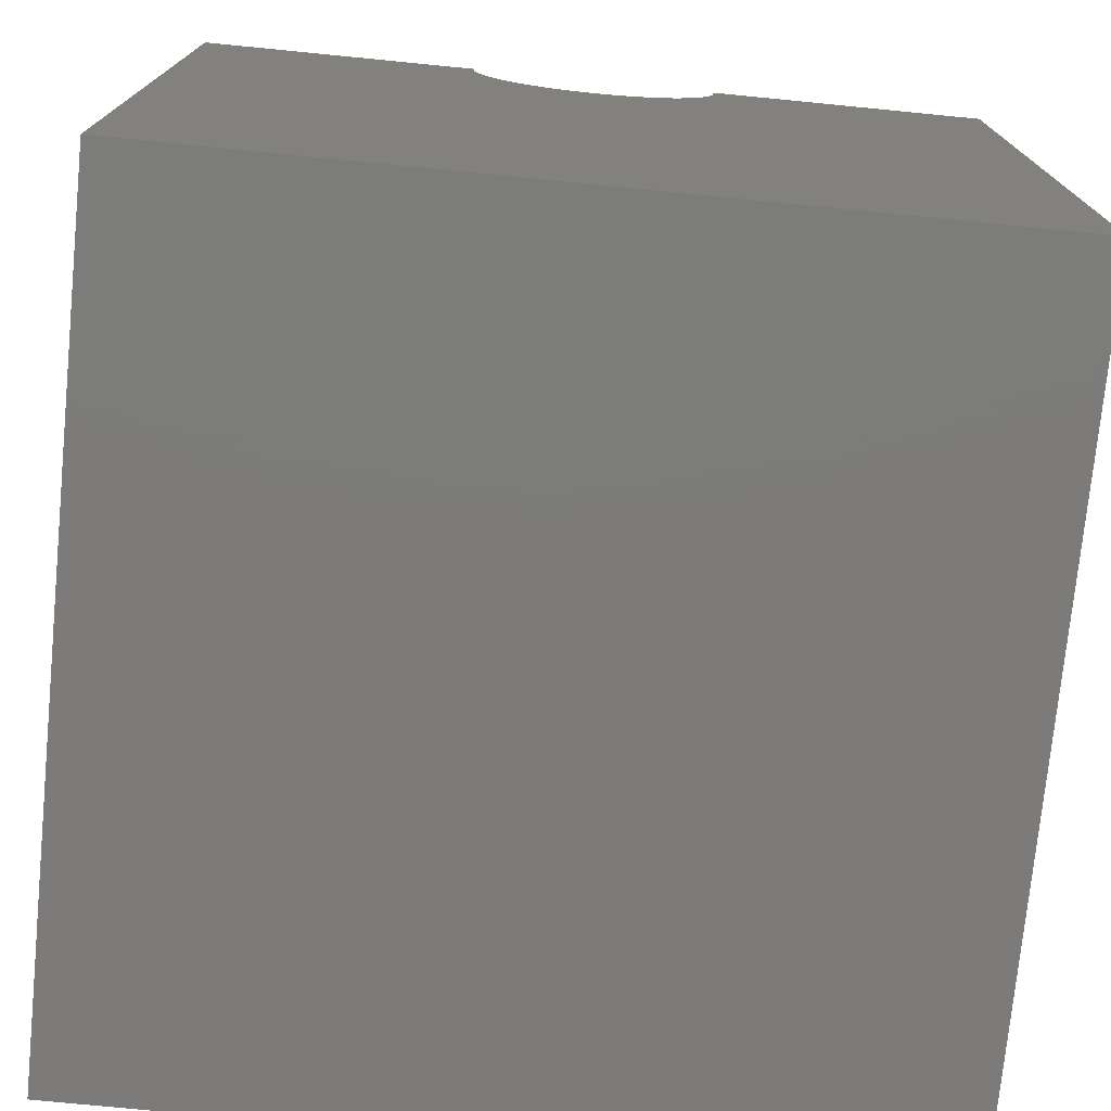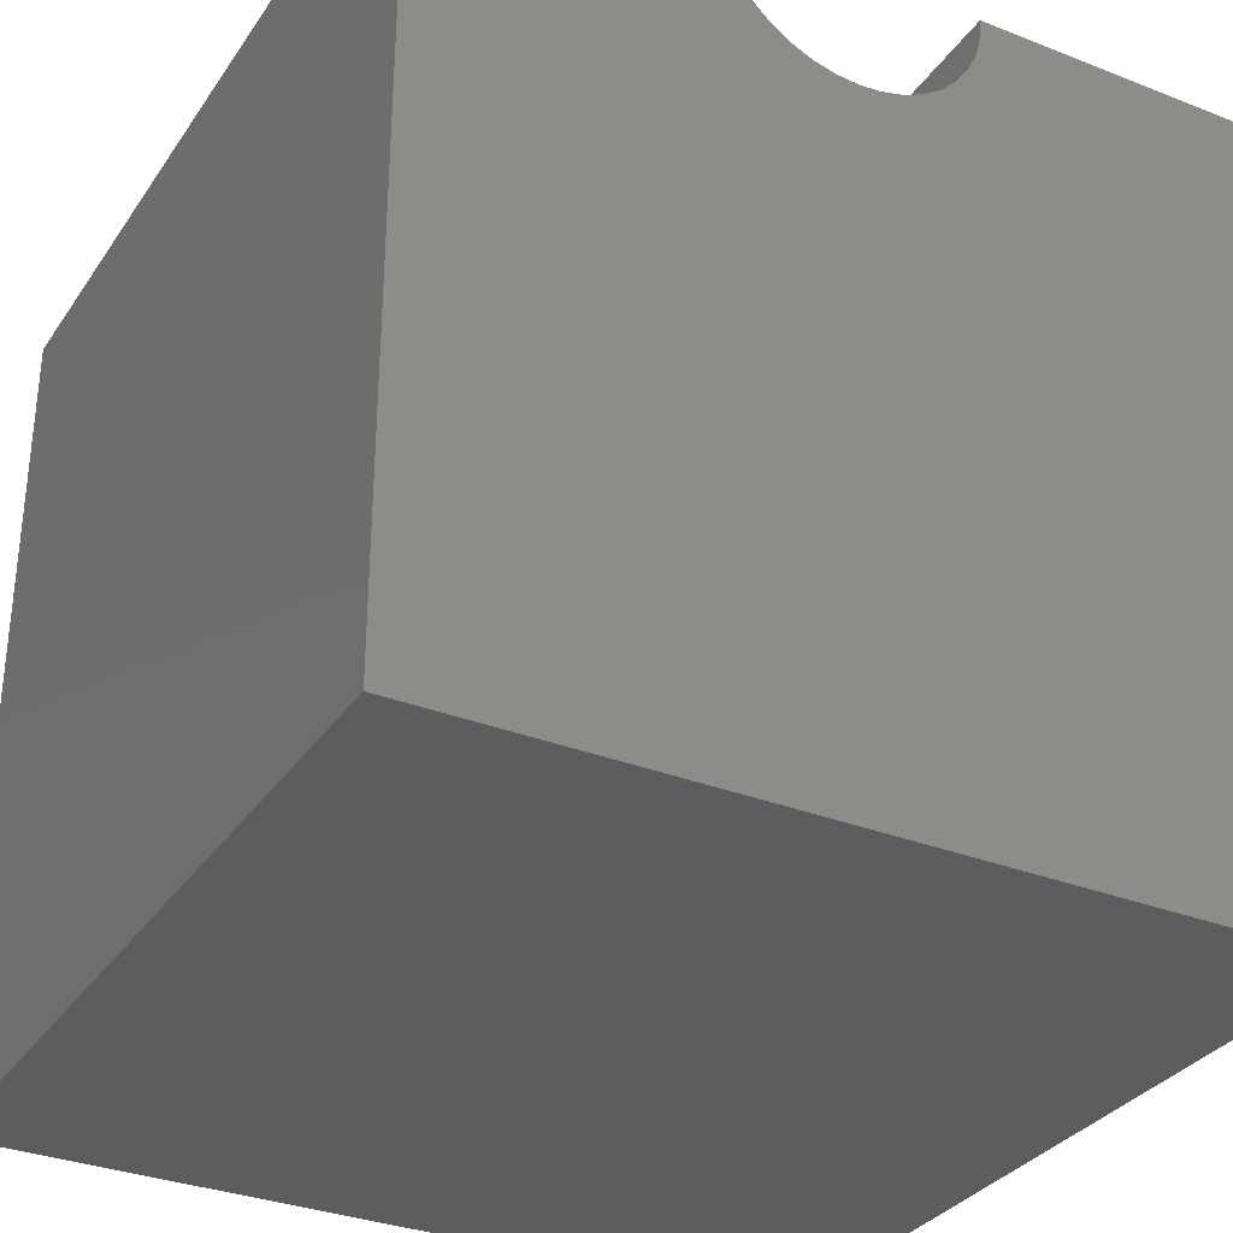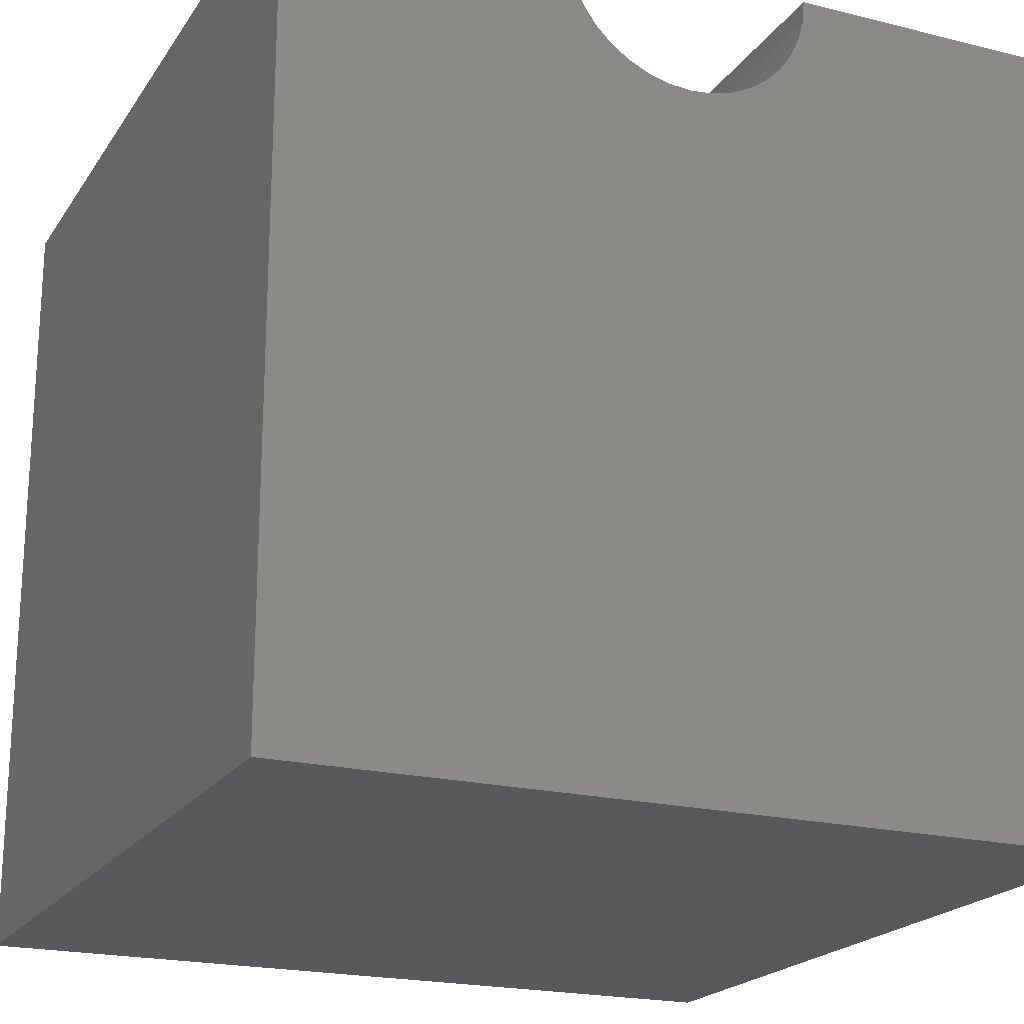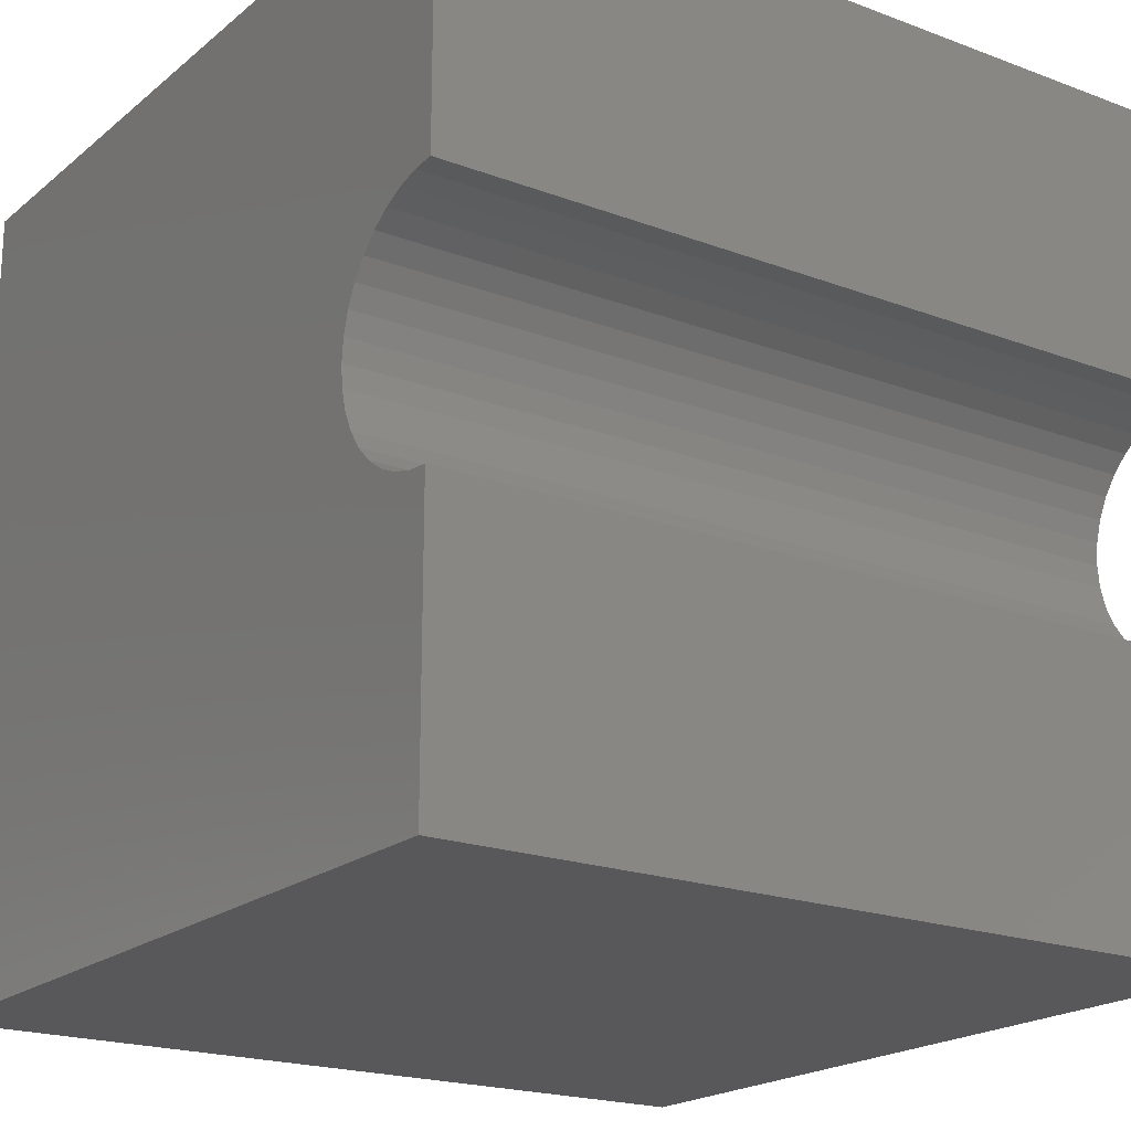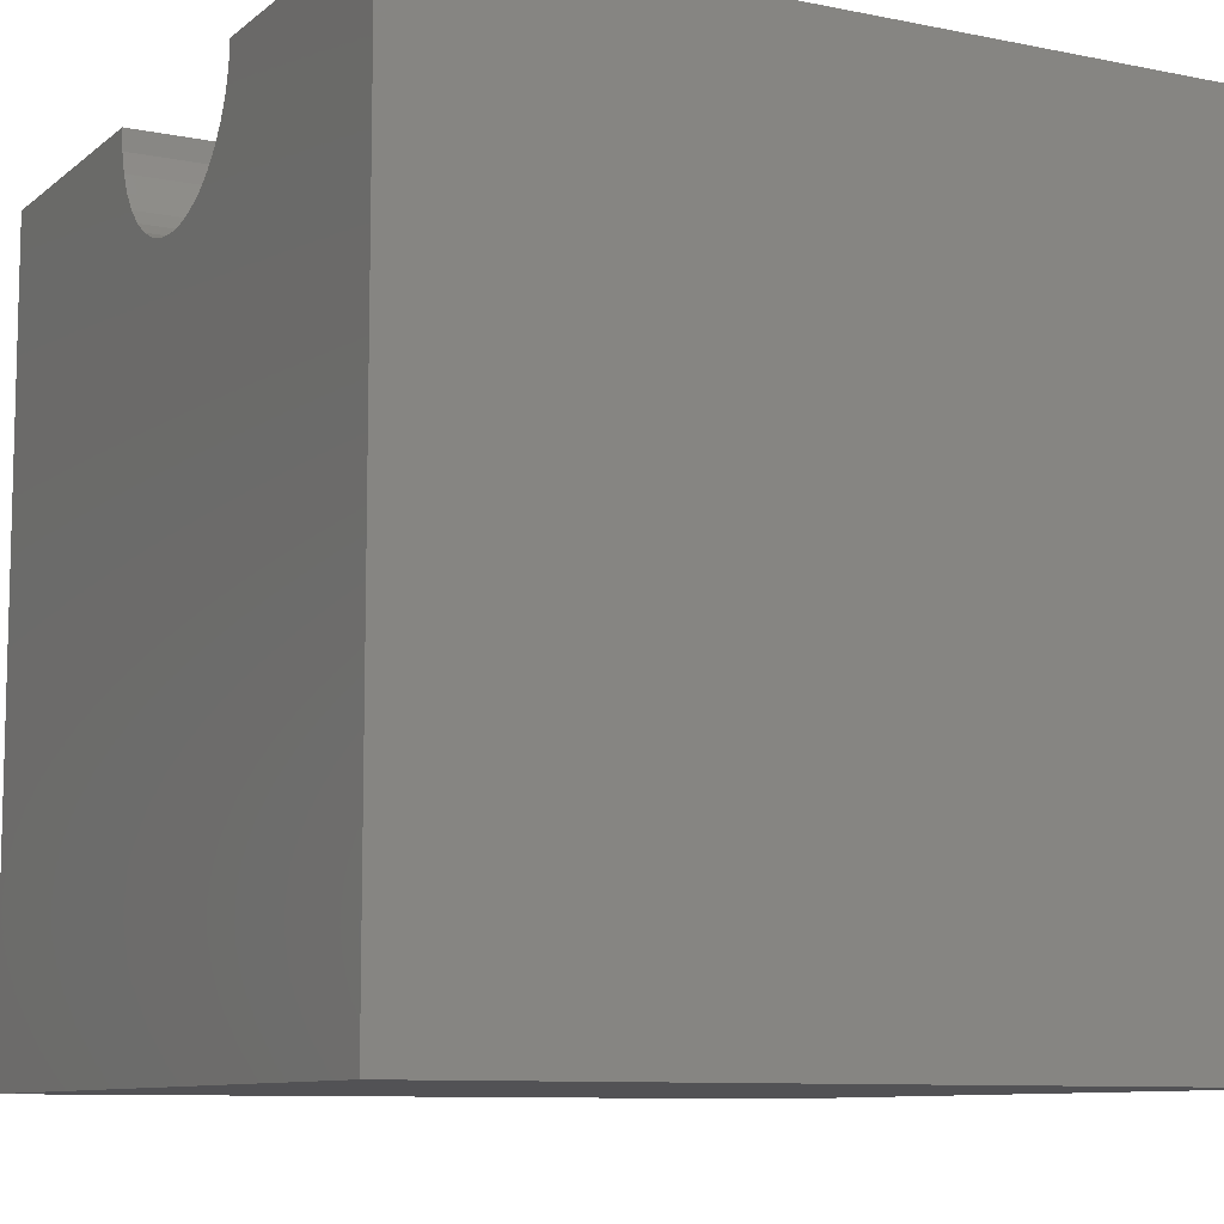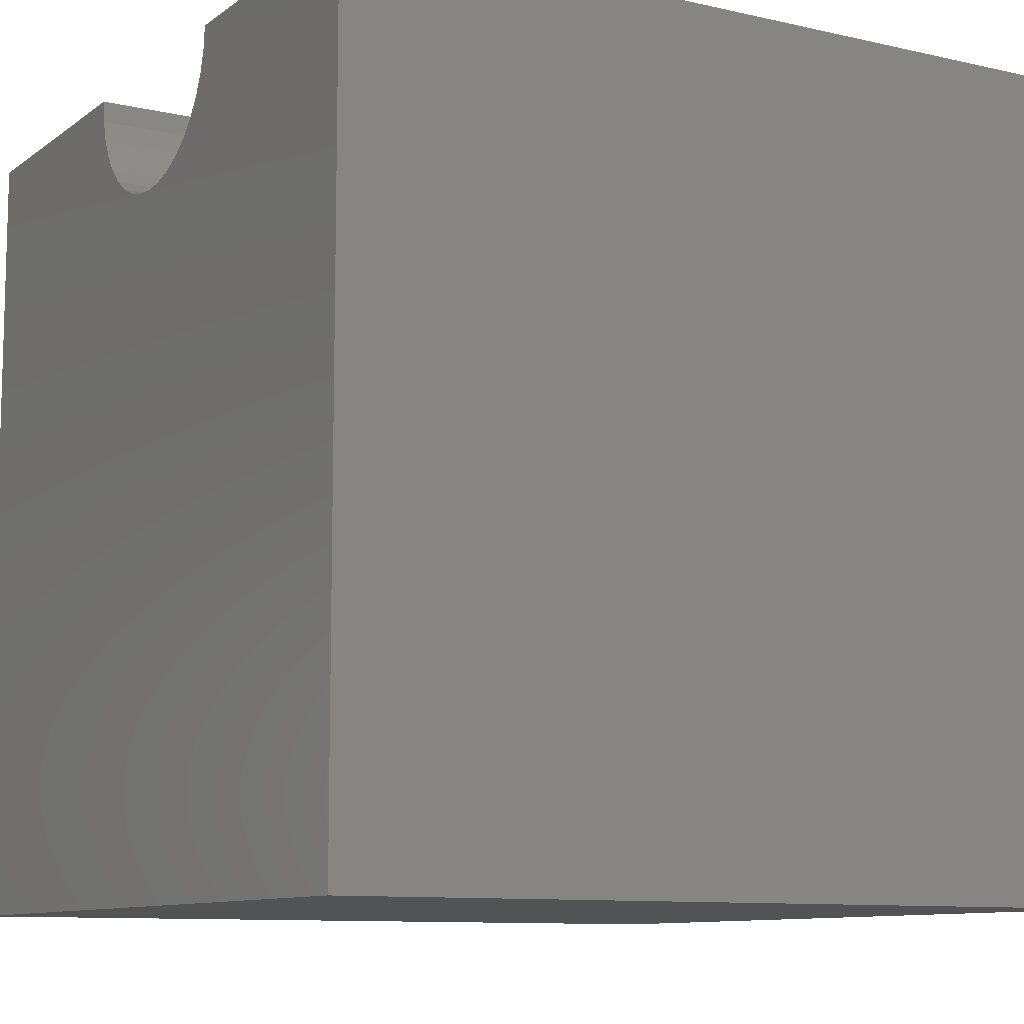
<metadata>
{"format":"stl","ext":"stl","renderer":"f3d","projection":"perspective","resolution":1024,"background":"white","views":[{"elev":-75.0,"azim":-95.6,"up":"+Z"},{"elev":-32.4,"azim":61.3,"up":"+Z"},{"elev":-20.6,"azim":65.8,"up":"+Z"},{"elev":-20.0,"azim":-34.7,"up":"+Y"},{"elev":-9.4,"azim":-28.0,"up":"+Z"},{"elev":-10.0,"azim":149.7,"up":"+Z"}]}
</metadata>
<code>
# stl→obj: 46 verts, 88 faces
v 10 6.554 10
v 10 10 10
v 0 6.554 10
v 0 10 10
v 0 6.53 9.73
v 0 3.446 10
v 0 3.47 9.73
v 0 0 10
v 0 3.54 9.469
v 0 0 0
v 0 3.655 9.223
v 0 3.81 9.001
v 0 5.999 8.81
v 0 10 0
v 0 5.777 8.655
v 0 5.531 8.54
v 0 4.001 8.81
v 0 4.223 8.655
v 0 4.469 8.54
v 0 6.19 9.001
v 0 6.345 9.223
v 0 6.46 9.469
v 0 4.73 8.47
v 0 5 8.446
v 0 5.27 8.47
v 10 3.446 10
v 10 0 10
v 10 3.47 9.73
v 10 4.001 8.81
v 10 3.81 9.001
v 10 0 0
v 10 3.655 9.223
v 10 3.54 9.469
v 10 6.53 9.73
v 10 6.46 9.469
v 10 10 0
v 10 6.345 9.223
v 10 6.19 9.001
v 10 5.999 8.81
v 10 5.777 8.655
v 10 4.73 8.47
v 10 4.469 8.54
v 10 4.223 8.655
v 10 5.531 8.54
v 10 5.27 8.47
v 10 5 8.446
f 1 2 3
f 3 2 4
f 5 3 4
f 6 7 8
f 8 7 9
f 8 9 10
f 10 9 11
f 10 11 12
f 13 14 15
f 15 14 16
f 12 17 10
f 10 17 18
f 10 18 19
f 13 20 14
f 14 20 21
f 14 21 4
f 4 21 22
f 4 22 5
f 19 23 10
f 10 23 24
f 10 24 14
f 14 24 25
f 14 25 16
f 6 8 26
f 26 8 27
f 28 26 27
f 29 30 31
f 31 30 32
f 31 32 27
f 27 32 33
f 27 33 28
f 1 34 2
f 2 34 35
f 2 35 36
f 36 35 37
f 37 38 36
f 36 38 39
f 36 39 40
f 41 42 31
f 31 42 43
f 31 43 29
f 40 44 36
f 36 44 45
f 36 45 31
f 31 45 46
f 31 46 41
f 14 36 10
f 10 36 31
f 2 36 4
f 4 36 14
f 31 27 10
f 10 27 8
f 6 26 28
f 6 28 7
f 7 28 33
f 7 33 9
f 9 33 32
f 9 32 11
f 11 32 30
f 11 30 12
f 12 30 29
f 12 29 17
f 17 29 43
f 17 43 18
f 18 43 42
f 18 42 19
f 19 42 41
f 19 41 23
f 23 41 46
f 23 46 24
f 24 46 45
f 24 45 25
f 25 45 44
f 25 44 16
f 16 44 40
f 16 40 15
f 15 40 39
f 15 39 13
f 13 39 38
f 13 38 20
f 20 38 37
f 20 37 21
f 21 37 35
f 21 35 22
f 22 35 34
f 22 34 5
f 5 34 1
f 5 1 3

</code>
